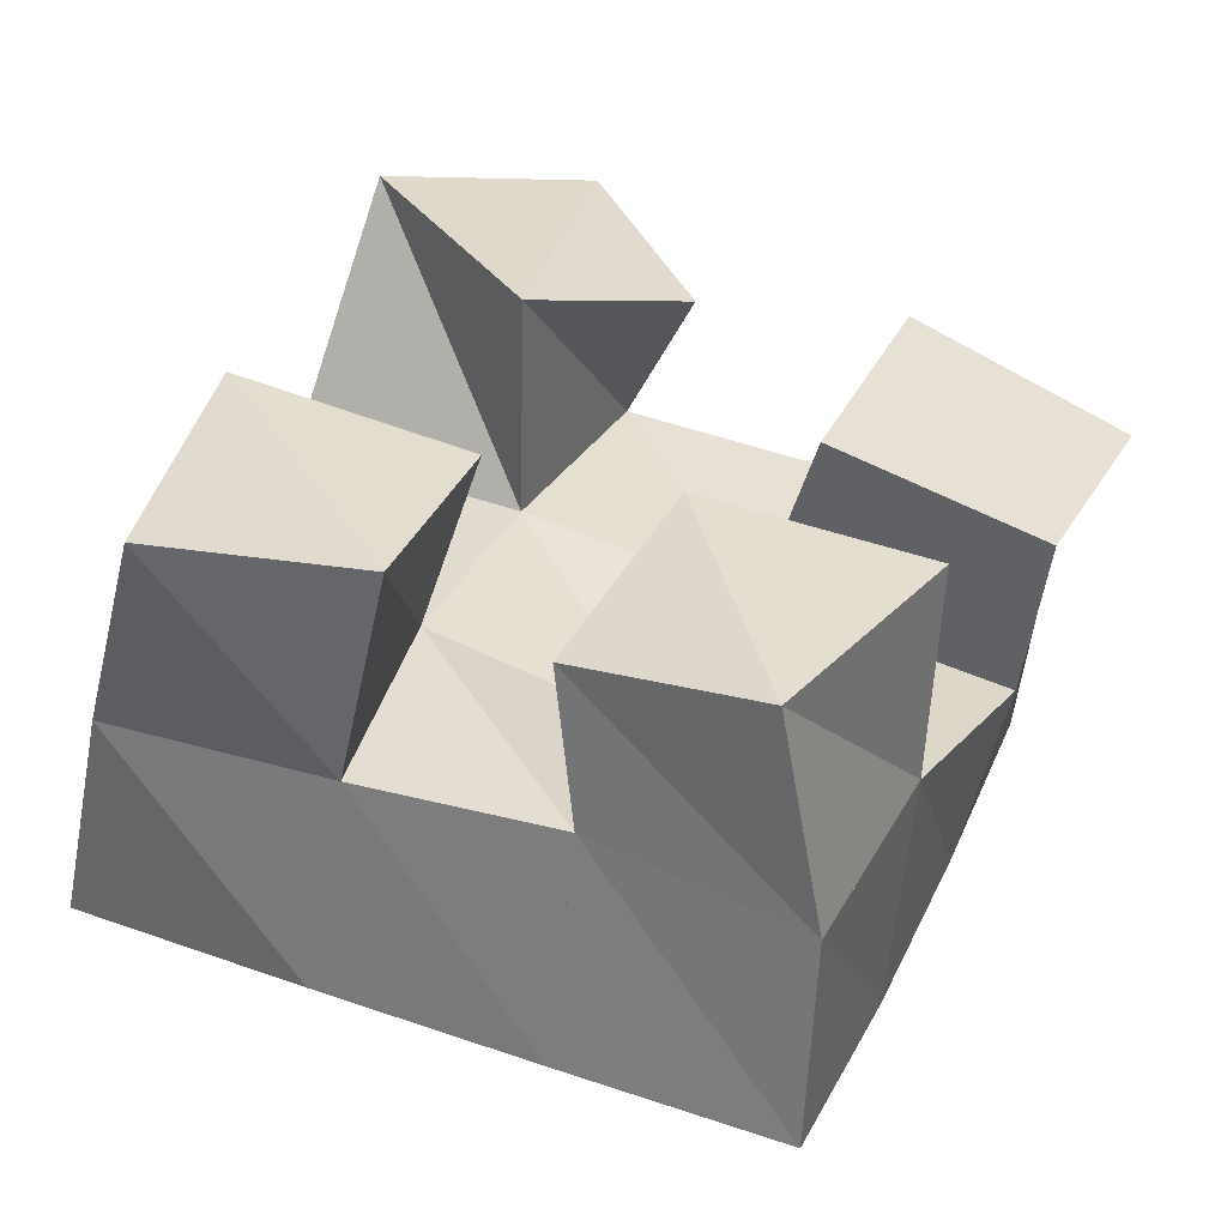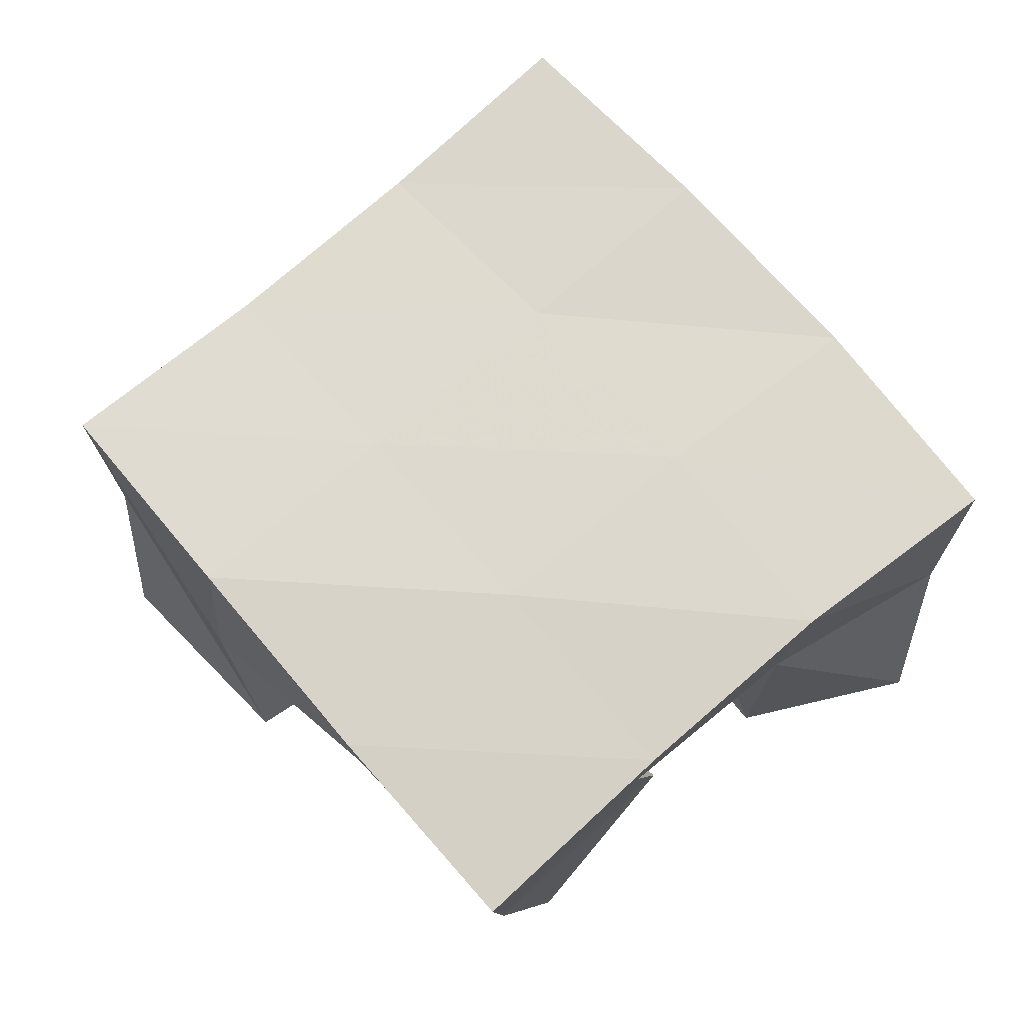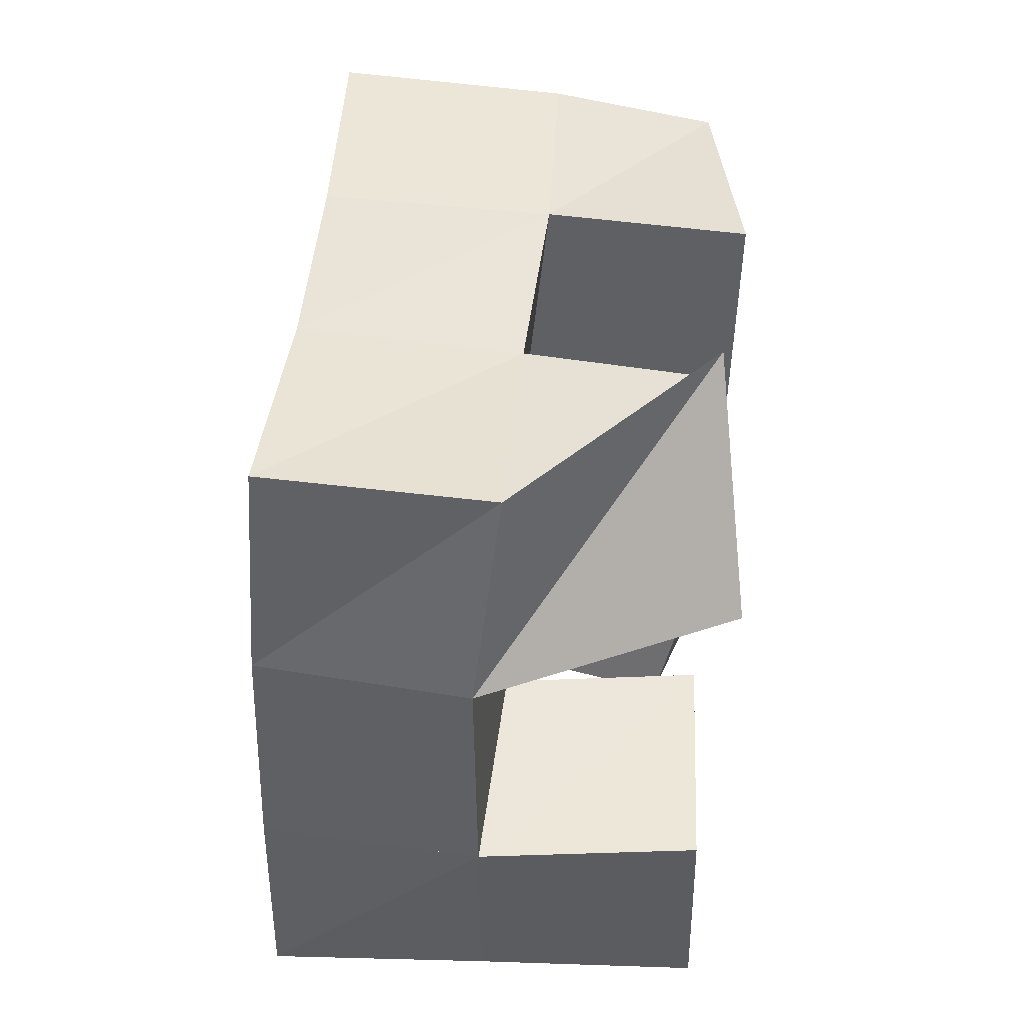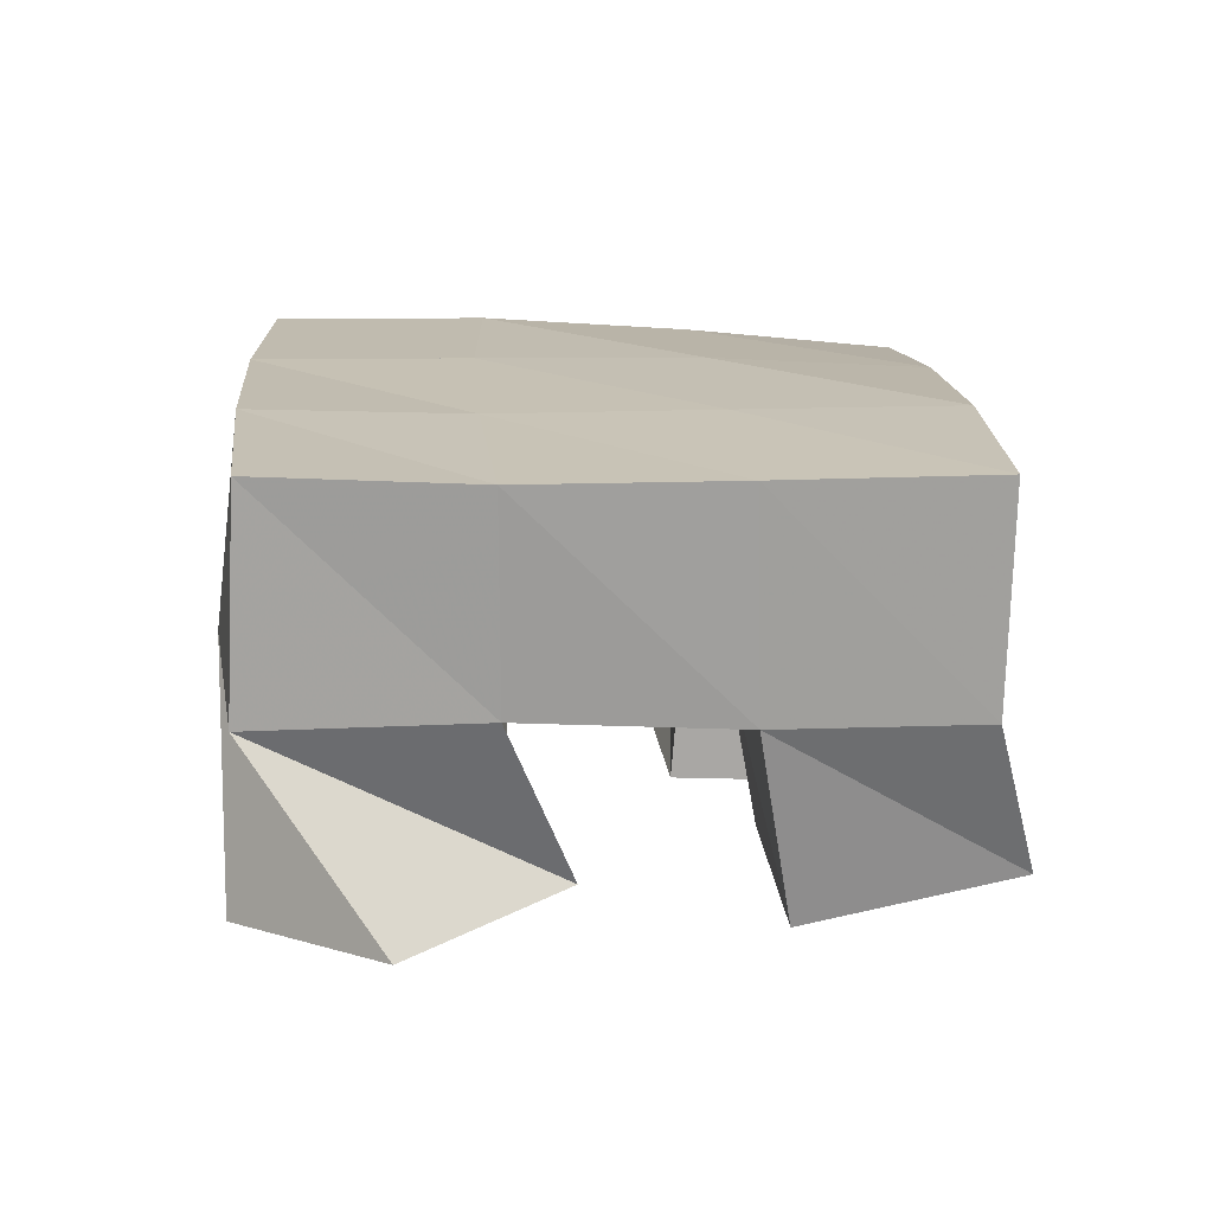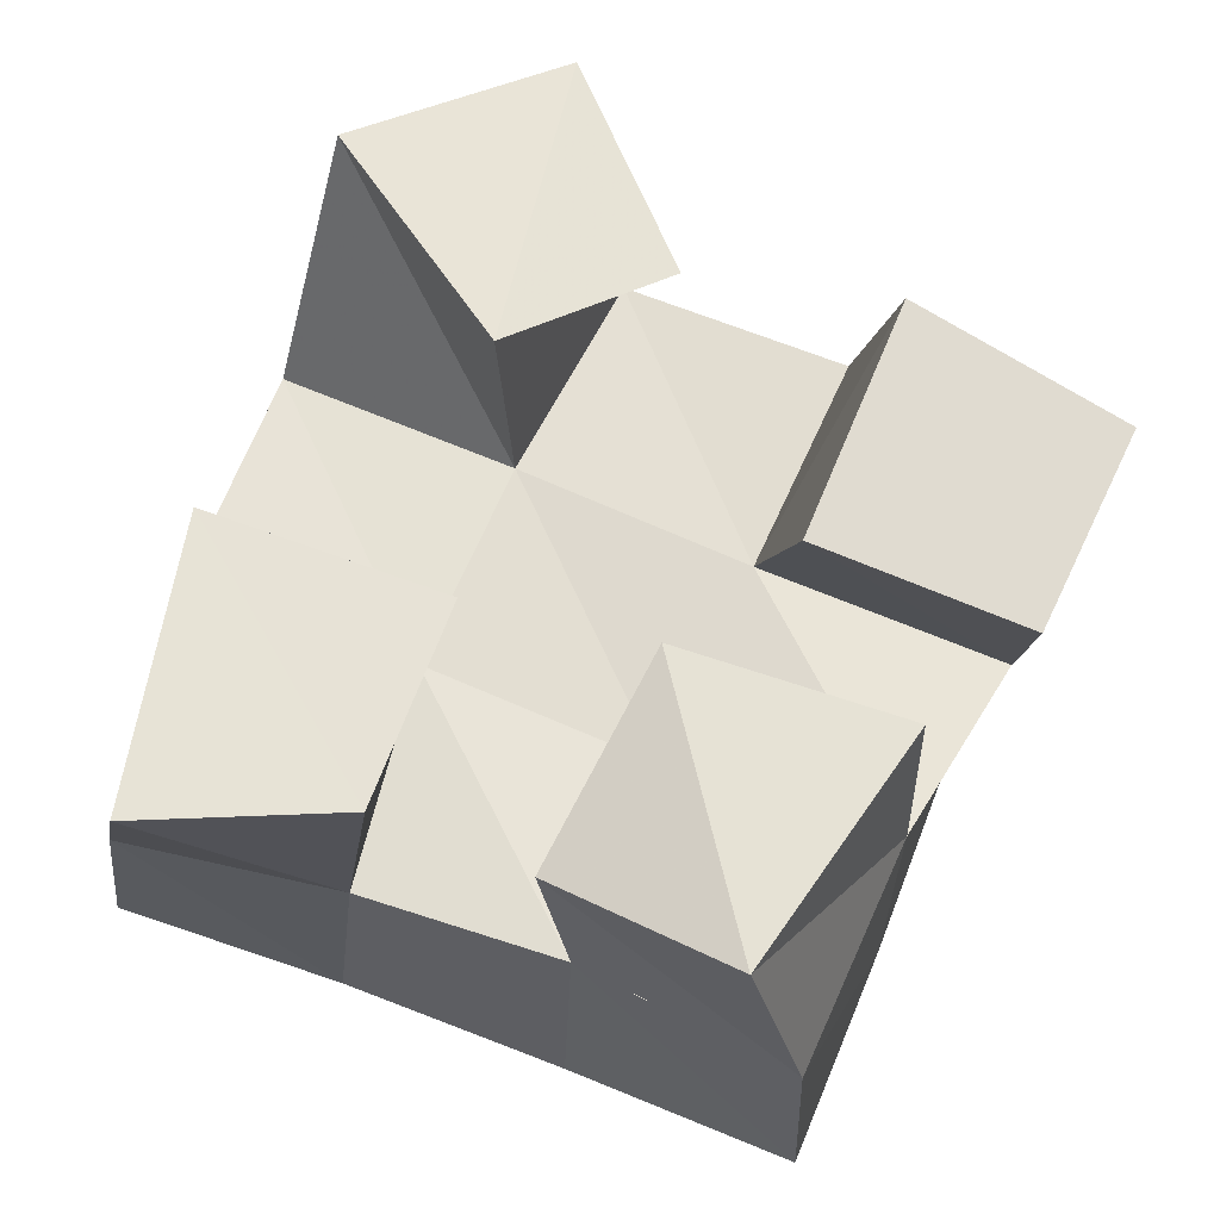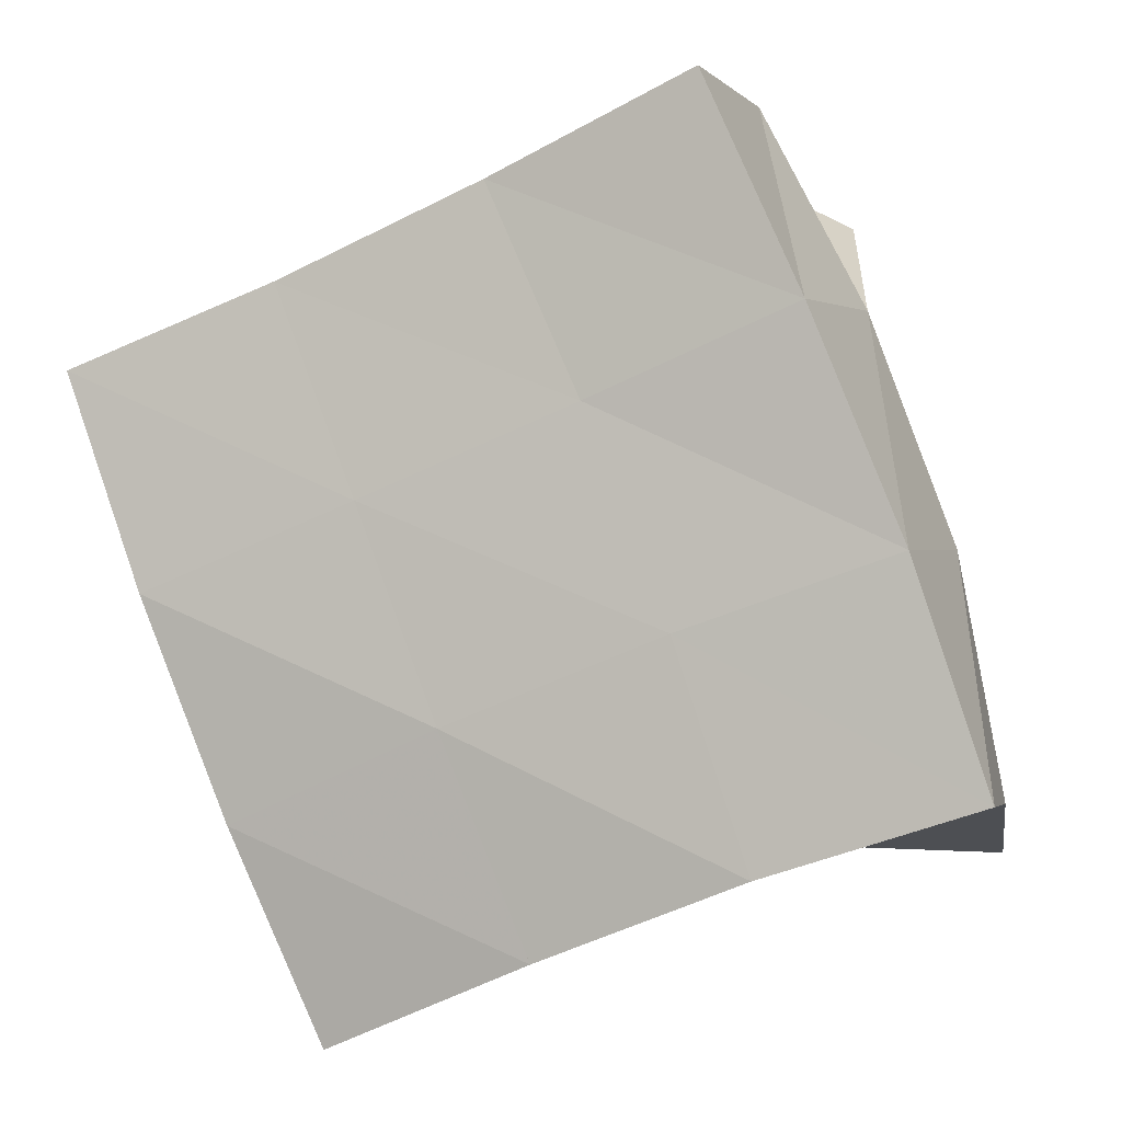
<metadata>
{"format":"obj","ext":"obj","renderer":"f3d","projection":"perspective","resolution":1024,"background":"white","views":[{"elev":-54.3,"azim":-7.8,"up":"+Z"},{"elev":71.7,"azim":161.0,"up":"+Y"},{"elev":64.8,"azim":-85.8,"up":"+Z"},{"elev":16.7,"azim":18.1,"up":"+Y"},{"elev":-24.5,"azim":-3.6,"up":"+Z"},{"elev":-1.0,"azim":-164.6,"up":"+Z"}]}
</metadata>
<code>
v 2.58 0.1 -0.1617
v 2.574 0.1505 -0.1469
v 2.624 0.1028 -0.1579
v 2.62 0.1509 -0.1564
v 2.59 0.1026 -0.09925
v 2.584 0.1512 -0.09417
v 2.639 0.1041 -0.1154
v 2.632 0.1485 -0.1097
v 2.702 0.1 -0.1039
v 2.699 0.1489 -0.08624
v 2.747 0.108 -0.1178
v 2.751 0.1513 -0.1054
v 2.723 0.1 -0.05166
v 2.719 0.1453 -0.04138
v 2.769 0.1088 -0.07348
v 2.763 0.1458 -0.0577
v 2.614 0.1 -0.0191
v 2.602 0.1533 -0.04399
v 2.645 0.1 -0.0639
v 2.65 0.1486 -0.06568
v 2.66 0.1073 0.005131
v 2.626 0.1488 0.000908
v 2.681 0.1072 -0.04334
v 2.672 0.1479 -0.02274
v 2.654 0.1118 -0.1661
v 2.662 0.1447 -0.1714
v 2.691 0.1 -0.1872
v 2.705 0.145 -0.1928
v 2.676 0.101 -0.1247
v 2.68 0.1541 -0.1273
v 2.723 0.1 -0.1399
v 2.727 0.1455 -0.1445
v 2.571 0.1992 -0.1441
v 2.618 0.1995 -0.1594
v 2.587 0.1998 -0.09523
v 2.634 0.1999 -0.1114
v 2.607 0.2002 -0.04647
v 2.652 0.1983 -0.06518
v 2.628 0.1988 0.000308
v 2.673 0.1959 -0.01973
v 2.663 0.1961 -0.1775
v 2.682 0.1994 -0.1305
v 2.7 0.1985 -0.08447
v 2.719 0.1956 -0.03898
v 2.709 0.1908 -0.1974
v 2.728 0.1961 -0.1513
v 2.747 0.1986 -0.1034
v 2.765 0.1963 -0.05636
f 1 2 4
f 3 1 4
f 2 6 8
f 4 2 8
f 6 5 7
f 8 6 7
f 5 1 3
f 7 5 3
f 8 7 3
f 4 8 3
f 2 1 5
f 6 2 5
f 9 10 12
f 11 9 12
f 10 14 16
f 12 10 16
f 14 13 15
f 16 14 15
f 13 9 11
f 15 13 11
f 16 15 11
f 12 16 11
f 10 9 13
f 14 10 13
f 17 18 20
f 19 17 20
f 18 22 24
f 20 18 24
f 22 21 23
f 24 22 23
f 21 17 19
f 23 21 19
f 24 23 19
f 20 24 19
f 18 17 21
f 22 18 21
f 25 26 28
f 27 25 28
f 26 30 32
f 28 26 32
f 30 29 31
f 32 30 31
f 29 25 27
f 31 29 27
f 32 31 27
f 28 32 27
f 26 25 29
f 30 26 29
f 2 33 34
f 4 2 34
f 33 35 36
f 34 33 36
f 35 6 8
f 36 35 8
f 6 2 4
f 8 6 4
f 36 8 4
f 34 36 4
f 33 2 6
f 35 33 6
f 6 35 36
f 8 6 36
f 35 37 38
f 36 35 38
f 37 18 20
f 38 37 20
f 18 6 8
f 20 18 8
f 38 20 8
f 36 38 8
f 35 6 18
f 37 35 18
f 18 37 38
f 20 18 38
f 37 39 40
f 38 37 40
f 39 22 24
f 40 39 24
f 22 18 20
f 24 22 20
f 40 24 20
f 38 40 20
f 37 18 22
f 39 37 22
f 4 34 41
f 26 4 41
f 34 36 42
f 41 34 42
f 36 8 30
f 42 36 30
f 8 4 26
f 30 8 26
f 42 30 26
f 41 42 26
f 34 4 8
f 36 34 8
f 8 36 42
f 30 8 42
f 36 38 43
f 42 36 43
f 38 20 10
f 43 38 10
f 20 8 30
f 10 20 30
f 43 10 30
f 42 43 30
f 36 8 20
f 38 36 20
f 20 38 43
f 10 20 43
f 38 40 44
f 43 38 44
f 40 24 14
f 44 40 14
f 24 20 10
f 14 24 10
f 44 14 10
f 43 44 10
f 38 20 24
f 40 38 24
f 26 41 45
f 28 26 45
f 41 42 46
f 45 41 46
f 42 30 32
f 46 42 32
f 30 26 28
f 32 30 28
f 46 32 28
f 45 46 28
f 41 26 30
f 42 41 30
f 30 42 46
f 32 30 46
f 42 43 47
f 46 42 47
f 43 10 12
f 47 43 12
f 10 30 32
f 12 10 32
f 47 12 32
f 46 47 32
f 42 30 10
f 43 42 10
f 10 43 47
f 12 10 47
f 43 44 48
f 47 43 48
f 44 14 16
f 48 44 16
f 14 10 12
f 16 14 12
f 48 16 12
f 47 48 12
f 43 10 14
f 44 43 14

</code>
